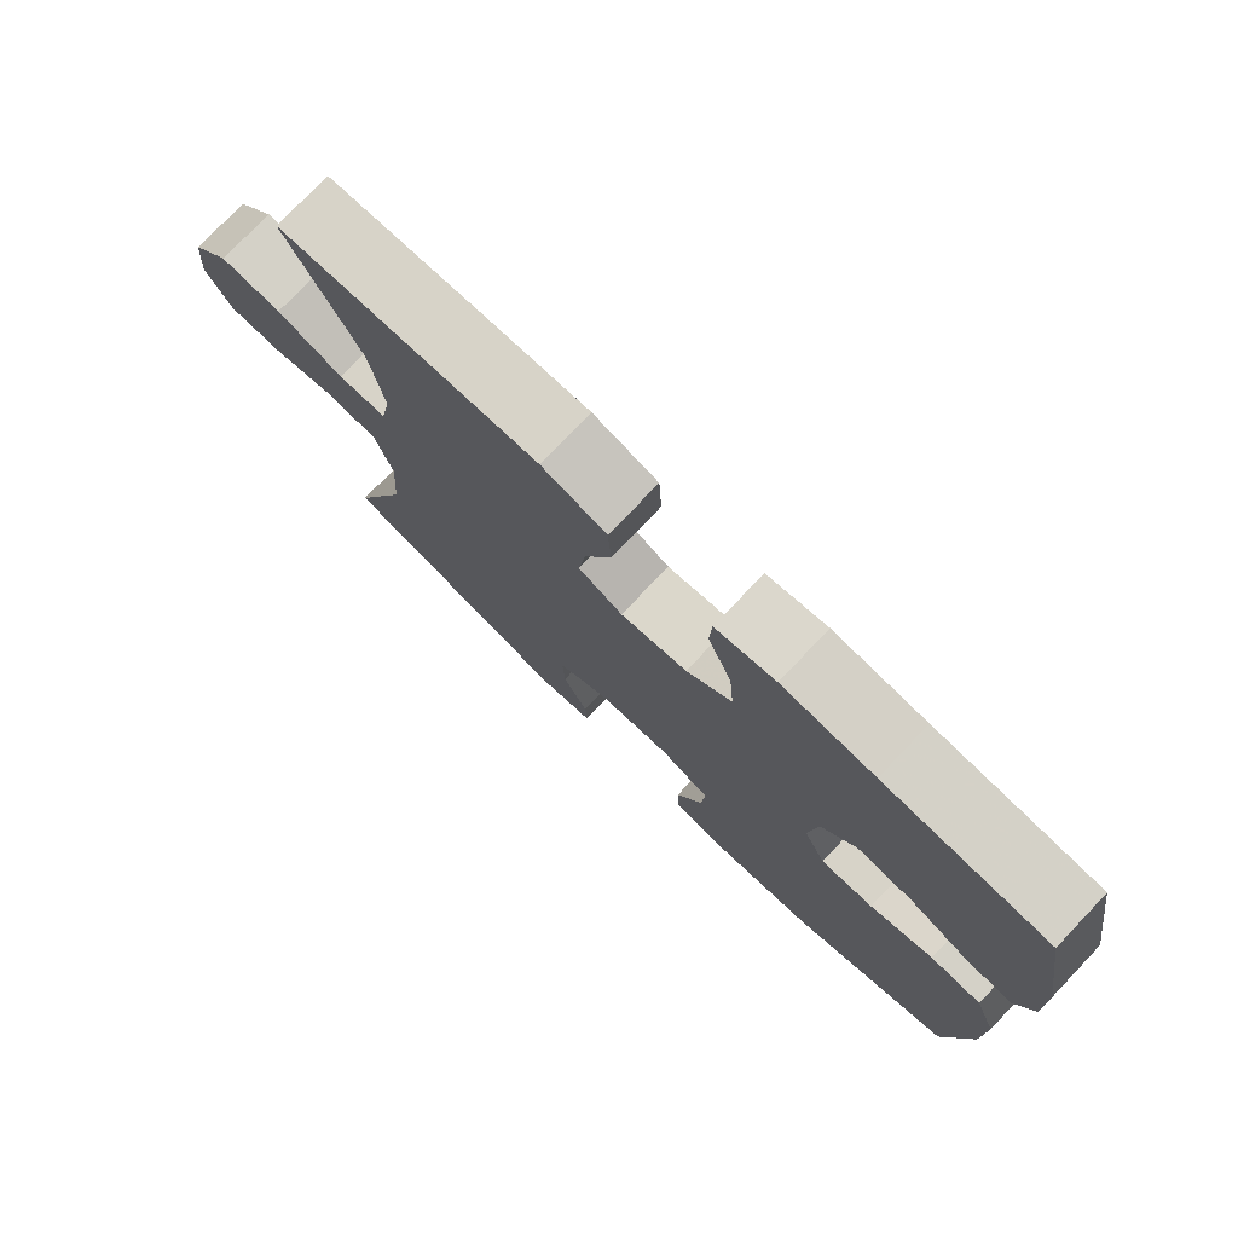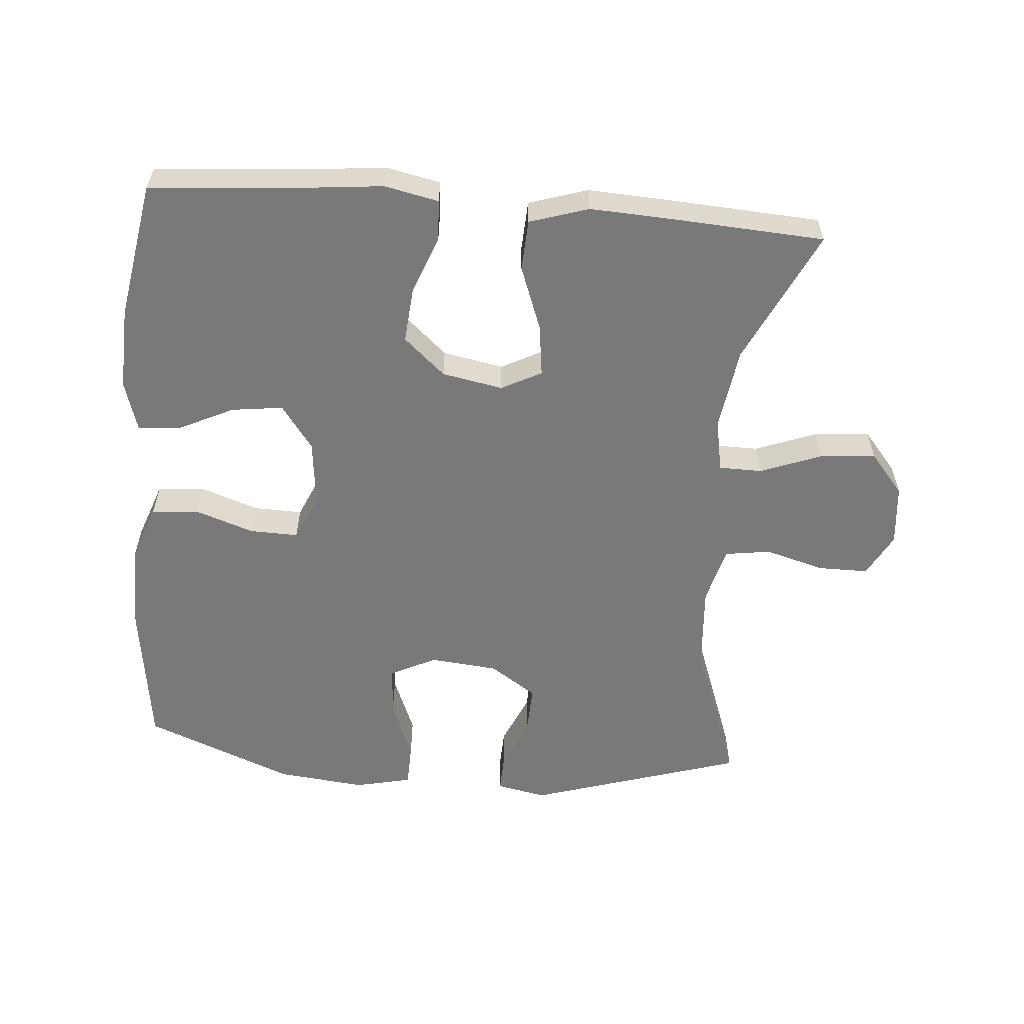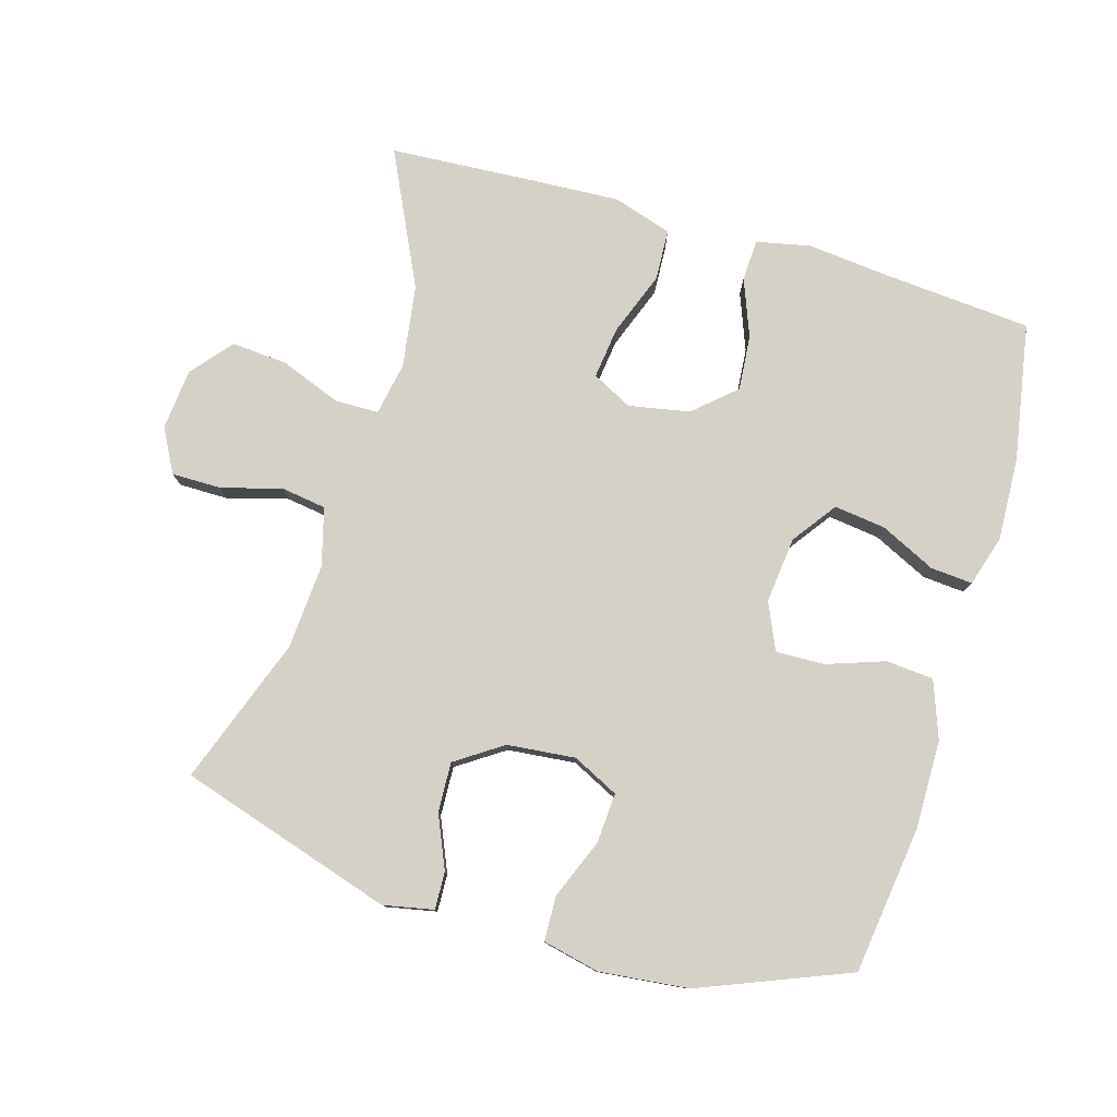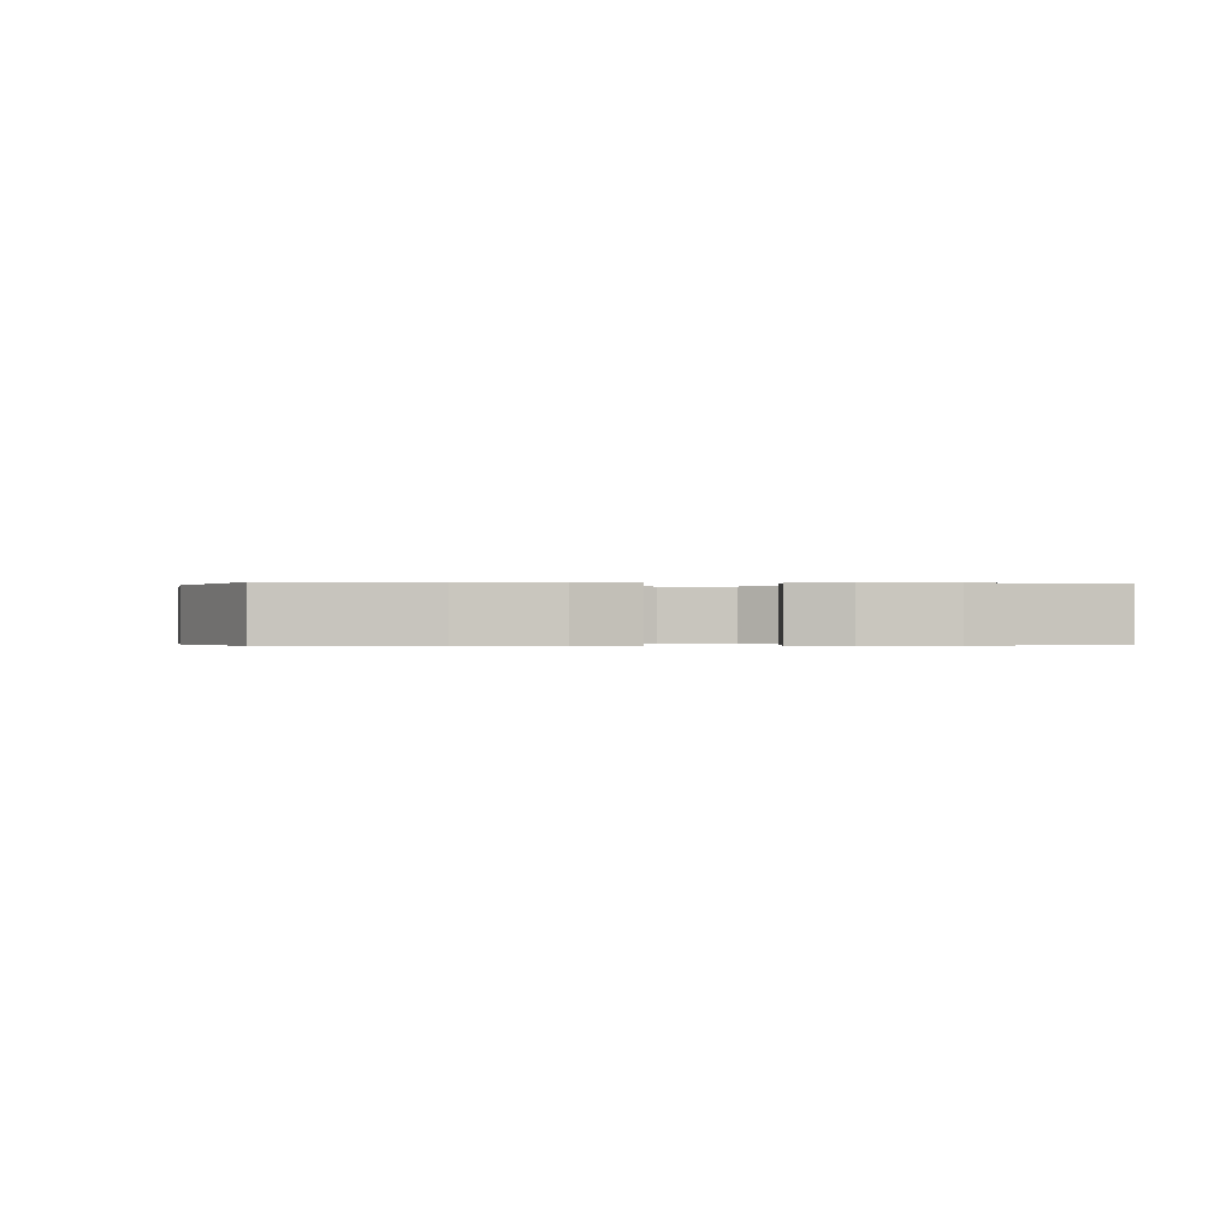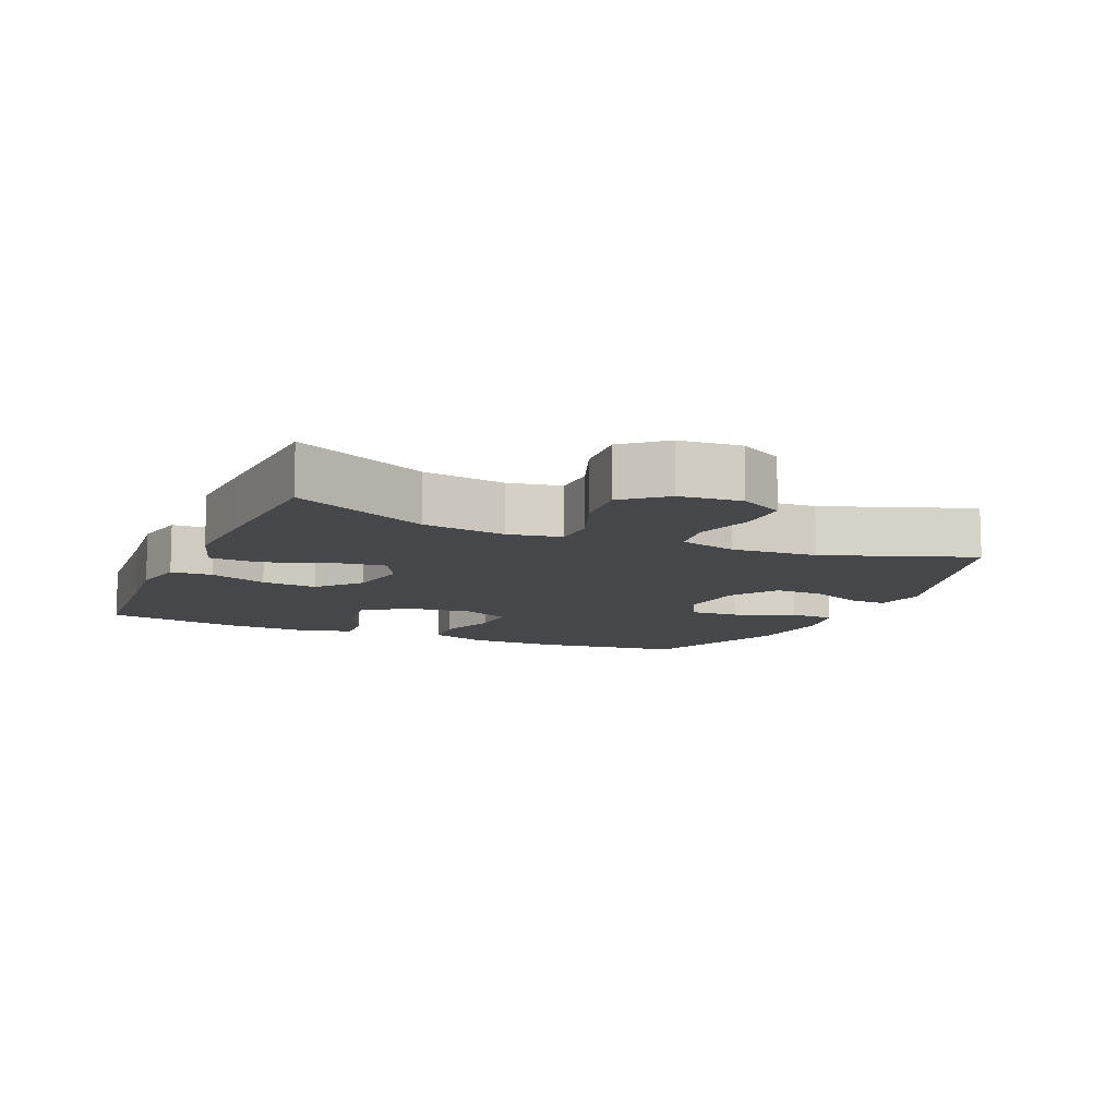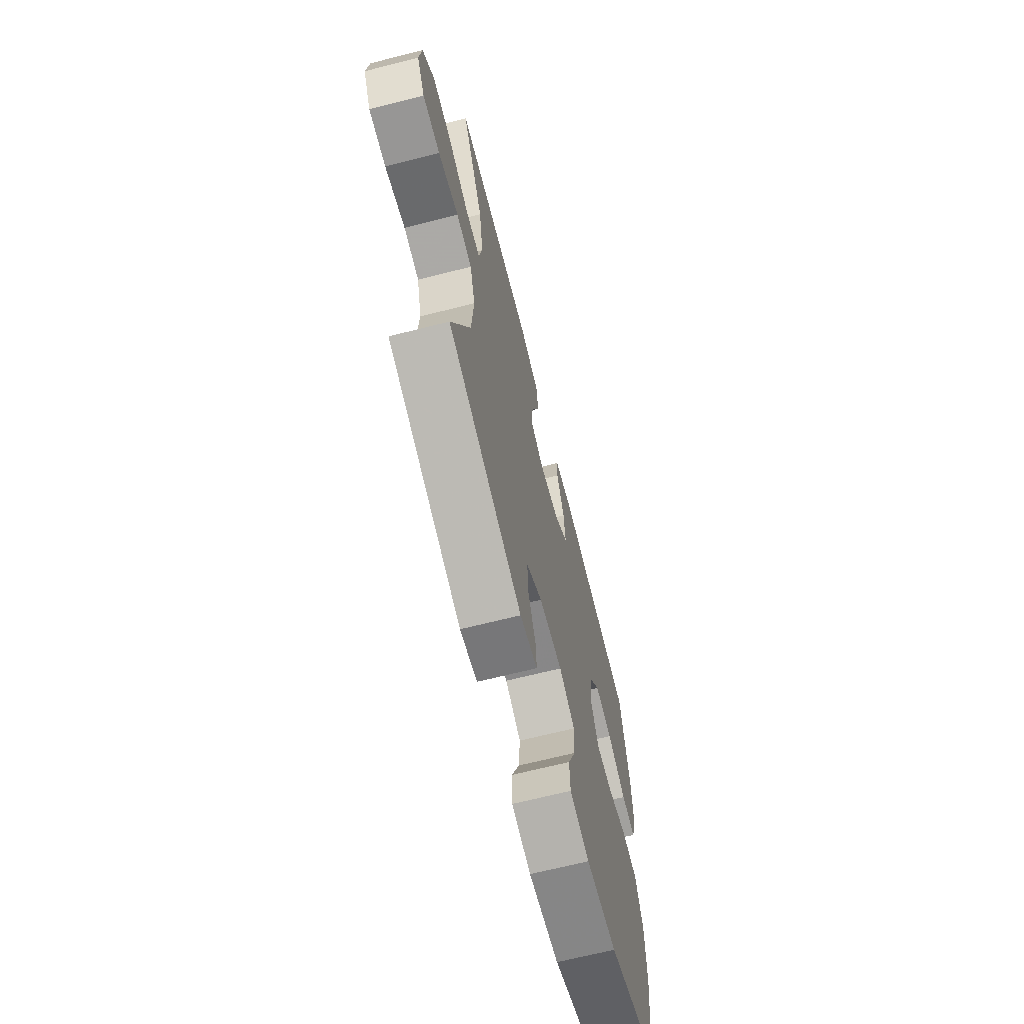
<metadata>
{"format":"obj","ext":"obj","renderer":"f3d","projection":"perspective","resolution":1024,"background":"white","views":[{"elev":77.3,"azim":-136.3,"up":"+Z"},{"elev":-57.8,"azim":-4.7,"up":"+Y"},{"elev":78.7,"azim":-163.7,"up":"+Y"},{"elev":-0.2,"azim":-95.6,"up":"+Y"},{"elev":-10.5,"azim":66.4,"up":"+Y"},{"elev":-67.9,"azim":104.2,"up":"+Z"}]}
</metadata>
<code>
v 0.5 0.07 -0.5
v 0.179 0.07 -0.6
v 0.104 0.07 -0.585
v 0.106 0.07 -0.529
v 0.14 0.07 -0.45
v 0.143 0.07 -0.376
v 0.073 0.07 -0.329
v -0.029 0.07 -0.319
v -0.098 0.07 -0.353
v -0.093 0.07 -0.428
v -0.057 0.07 -0.517
v -0.059 0.07 -0.584
v -0.144 0.07 -0.603
v -0.277 0.07 -0.589
v -0.5 0.07 -0.5
v -0.53 0.07 -0.279
v -0.529 0.07 -0.147
v -0.498 0.07 -0.061
v -0.427 0.07 -0.055
v -0.34 0.07 -0.085
v -0.267 0.07 -0.087
v -0.236 0.07 -0.017
v -0.247 0.07 0.082
v -0.295 0.07 0.148
v -0.372 0.07 0.138
v -0.455 0.07 0.098
v -0.518 0.07 0.093
v -0.541 0.07 0.169
v -0.536 0.07 0.293
v -0.5 0.07 0.5
v -0.279 0.07 0.518
v -0.154 0.07 0.531
v -0.073 0.07 0.514
v -0.07 0.07 0.452
v -0.103 0.07 0.366
v -0.11 0.07 0.283
v -0.048 0.07 0.228
v 0.043 0.07 0.211
v 0.103 0.07 0.242
v 0.093 0.07 0.32
v 0.057 0.07 0.416
v 0.061 0.07 0.492
v 0.149 0.07 0.52
v 0.285 0.07 0.513
v 0.5 0.07 0.5
v 0.404 0.07 0.299
v 0.386 0.07 0.175
v 0.401 0.07 0.096
v 0.466 0.07 0.095
v 0.557 0.07 0.13
v 0.641 0.07 0.137
v 0.692 0.07 0.076
v 0.701 0.07 -0.016
v 0.666 0.07 -0.081
v 0.591 0.07 -0.081
v 0.502 0.07 -0.056
v 0.434 0.07 -0.066
v 0.411 0.07 -0.152
v 0.42 0.07 -0.28
v 0.5 0 -0.5
v 0.179 0 -0.6
v 0.104 0 -0.585
v 0.106 0 -0.529
v 0.14 0 -0.45
v 0.143 0 -0.376
v 0.073 0 -0.329
v -0.029 0 -0.319
v -0.098 0 -0.353
v -0.093 0 -0.428
v -0.057 0 -0.517
v -0.059 0 -0.584
v -0.144 0 -0.603
v -0.277 0 -0.589
v -0.5 0 -0.5
v -0.53 0 -0.279
v -0.529 0 -0.147
v -0.498 0 -0.061
v -0.427 0 -0.055
v -0.34 0 -0.085
v -0.267 0 -0.087
v -0.236 0 -0.017
v -0.247 0 0.082
v -0.295 0 0.148
v -0.372 0 0.138
v -0.455 0 0.098
v -0.518 0 0.093
v -0.541 0 0.169
v -0.536 0 0.293
v -0.5 0 0.5
v -0.279 0 0.518
v -0.154 0 0.531
v -0.073 0 0.514
v -0.07 0 0.452
v -0.103 0 0.366
v -0.11 0 0.283
v -0.048 0 0.228
v 0.043 0 0.211
v 0.103 0 0.242
v 0.093 0 0.32
v 0.057 0 0.416
v 0.061 0 0.492
v 0.149 0 0.52
v 0.285 0 0.513
v 0.5 0 0.5
v 0.404 0 0.299
v 0.386 0 0.175
v 0.401 0 0.096
v 0.466 0 0.095
v 0.557 0 0.13
v 0.641 0 0.137
v 0.692 0 0.076
v 0.701 0 -0.016
v 0.666 0 -0.081
v 0.591 0 -0.081
v 0.502 0 -0.056
v 0.434 0 -0.066
v 0.411 0 -0.152
v 0.42 0 -0.28
f 54 55 56
f 53 54 56
f 52 53 56
f 51 52 56
f 50 51 56
f 49 50 56
f 48 49 56 57
f 44 45 46
f 43 44 46
f 42 43 46
f 41 42 46
f 40 41 46
f 39 40 46 47
f 38 39 47 48
f 33 34 35
f 32 33 35
f 31 32 35
f 31 35 36
f 30 31 36
f 29 30 36
f 28 29 36
f 27 28 36
f 26 27 36
f 25 26 36
f 24 25 36 37
f 18 19 20
f 17 18 20
f 16 17 20
f 15 16 20
f 14 15 20
f 13 14 20
f 12 13 20
f 11 12 20
f 10 11 20
f 9 10 20 21
f 8 9 21 22
f 3 4 5
f 2 3 5
f 1 2 5
f 59 1 5
f 58 59 5 6
f 58 6 7
f 57 58 7
f 48 57 7
f 38 48 7
f 37 38 7
f 24 37 7
f 23 24 7
f 7 8 22 23
f 115 114 113
f 115 113 112
f 115 112 111
f 115 111 110
f 115 110 109
f 115 109 108
f 116 115 108 107
f 105 104 103
f 105 103 102
f 105 102 101
f 105 101 100
f 105 100 99
f 106 105 99 98
f 107 106 98 97
f 94 93 92
f 94 92 91
f 94 91 90
f 95 94 90
f 95 90 89
f 95 89 88
f 95 88 87
f 95 87 86
f 95 86 85
f 95 85 84
f 96 95 84 83
f 79 78 77
f 79 77 76
f 79 76 75
f 79 75 74
f 79 74 73
f 79 73 72
f 79 72 71
f 79 71 70
f 79 70 69
f 80 79 69 68
f 81 80 68 67
f 64 63 62
f 64 62 61
f 64 61 60
f 64 60 118
f 65 64 118 117
f 66 65 117
f 66 117 116
f 66 116 107
f 66 107 97
f 66 97 96
f 66 96 83
f 66 83 82
f 82 81 67 66
f 1 60 61 2
f 2 61 62 3
f 3 62 63 4
f 4 63 64 5
f 5 64 65 6
f 6 65 66 7
f 7 66 67 8
f 8 67 68 9
f 9 68 69 10
f 10 69 70 11
f 11 70 71 12
f 12 71 72 13
f 13 72 73 14
f 14 73 74 15
f 15 74 75 16
f 16 75 76 17
f 17 76 77 18
f 18 77 78 19
f 19 78 79 20
f 20 79 80 21
f 21 80 81 22
f 22 81 82 23
f 23 82 83 24
f 24 83 84 25
f 25 84 85 26
f 26 85 86 27
f 27 86 87 28
f 28 87 88 29
f 29 88 89 30
f 30 89 90 31
f 31 90 91 32
f 32 91 92 33
f 33 92 93 34
f 34 93 94 35
f 35 94 95 36
f 36 95 96 37
f 37 96 97 38
f 38 97 98 39
f 39 98 99 40
f 40 99 100 41
f 41 100 101 42
f 42 101 102 43
f 43 102 103 44
f 44 103 104 45
f 45 104 105 46
f 46 105 106 47
f 47 106 107 48
f 48 107 108 49
f 49 108 109 50
f 50 109 110 51
f 51 110 111 52
f 52 111 112 53
f 53 112 113 54
f 54 113 114 55
f 55 114 115 56
f 56 115 116 57
f 57 116 117 58
f 58 117 118 59
f 59 118 60 1

</code>
